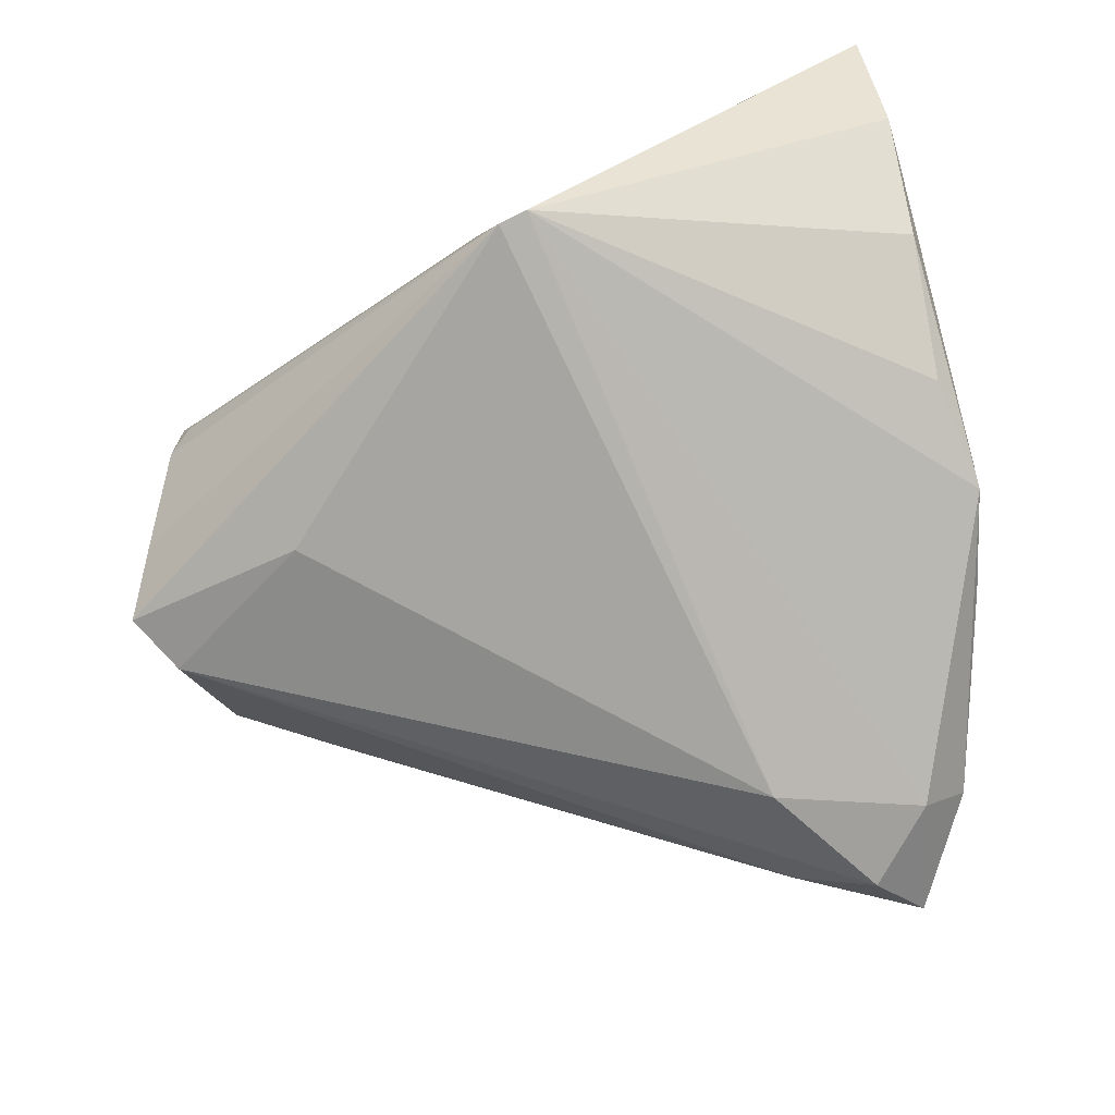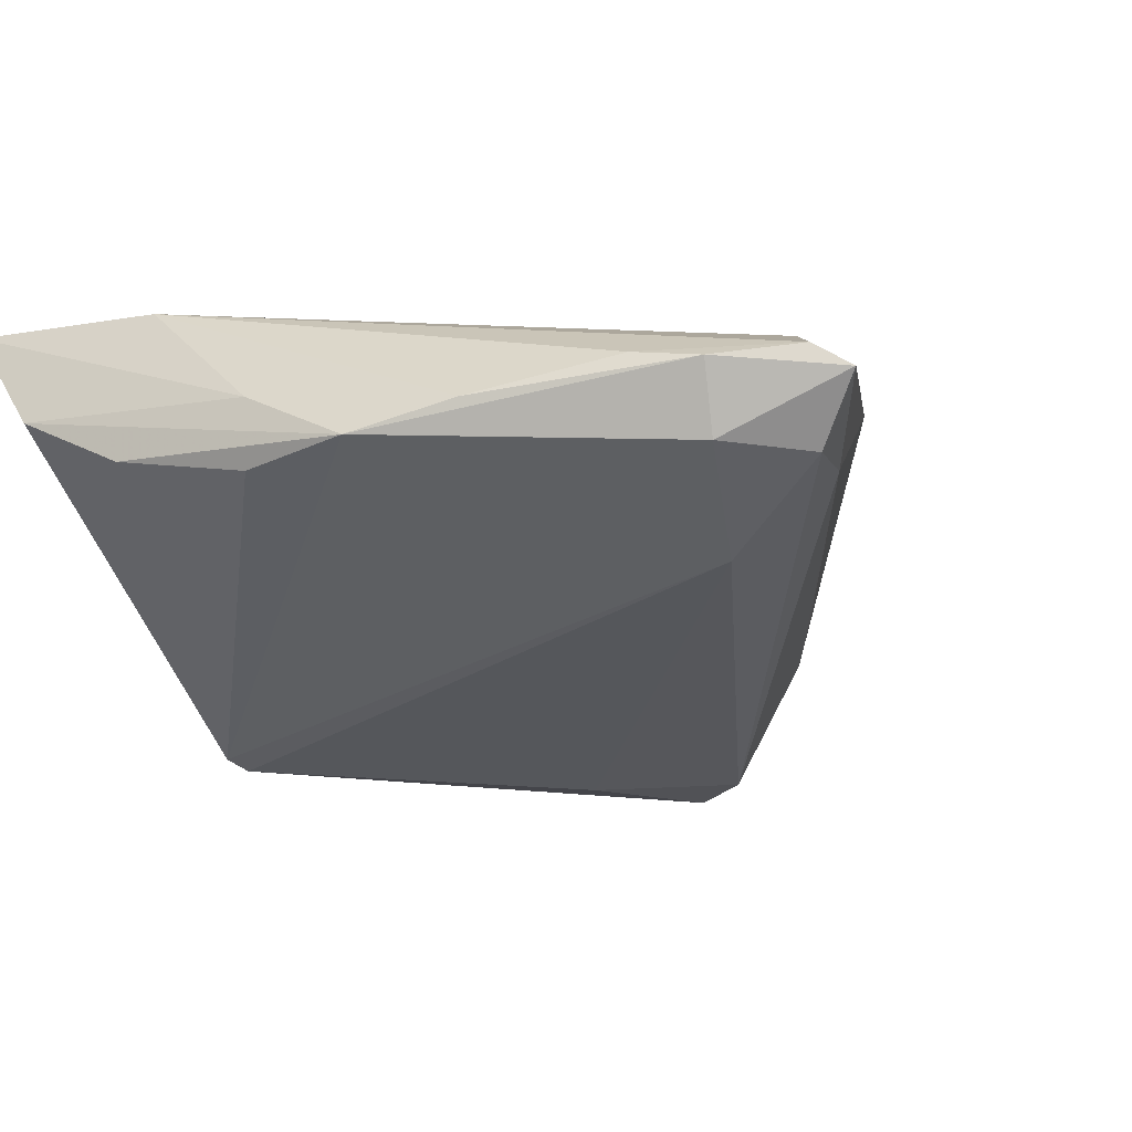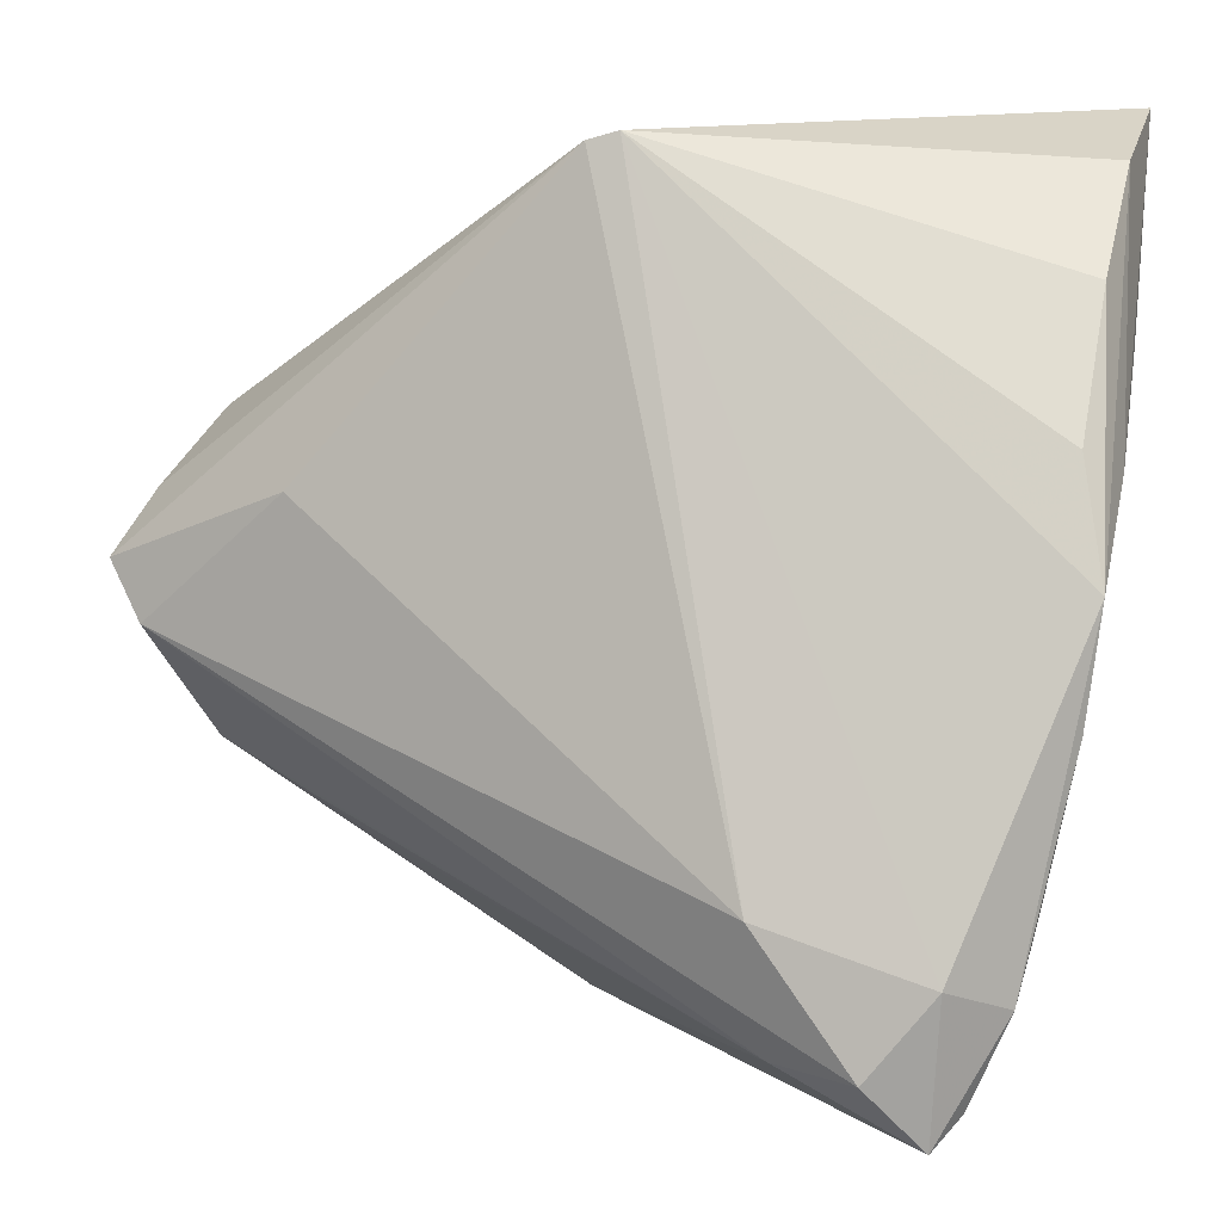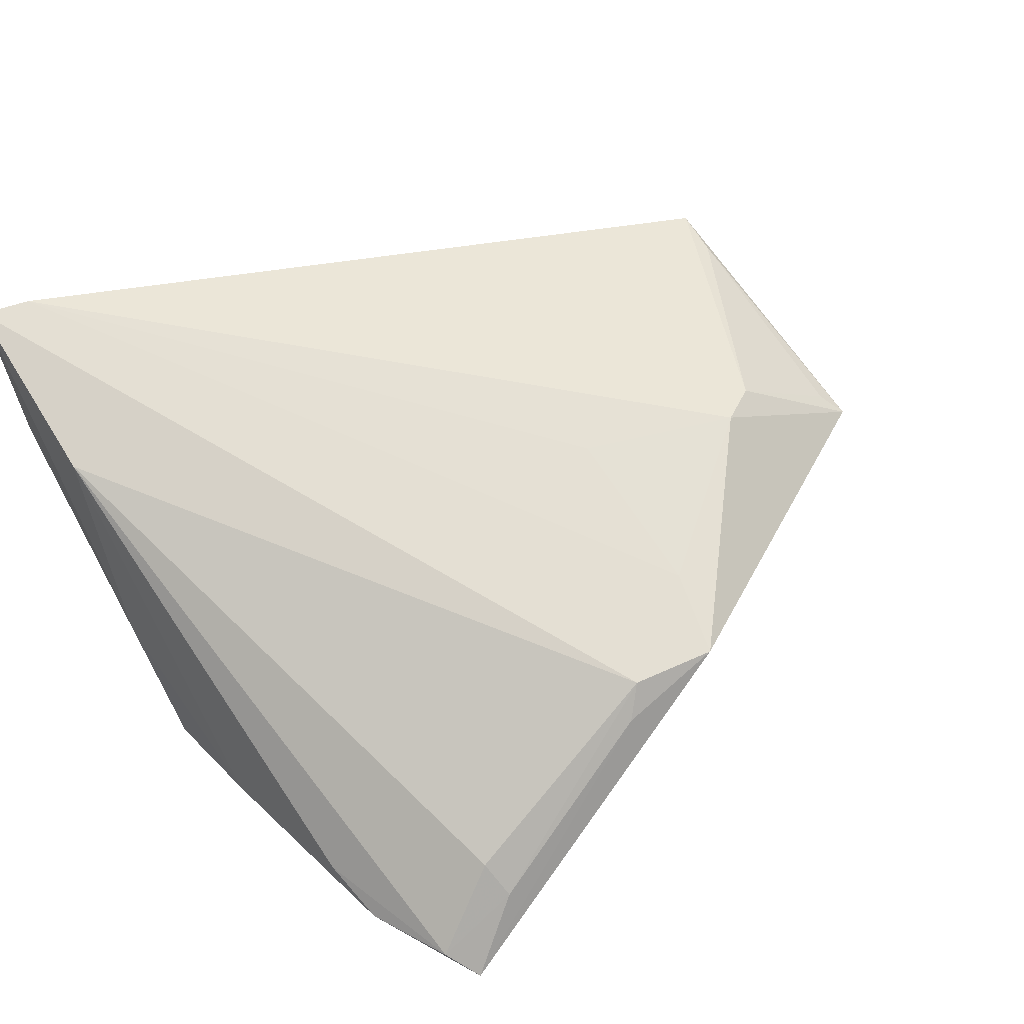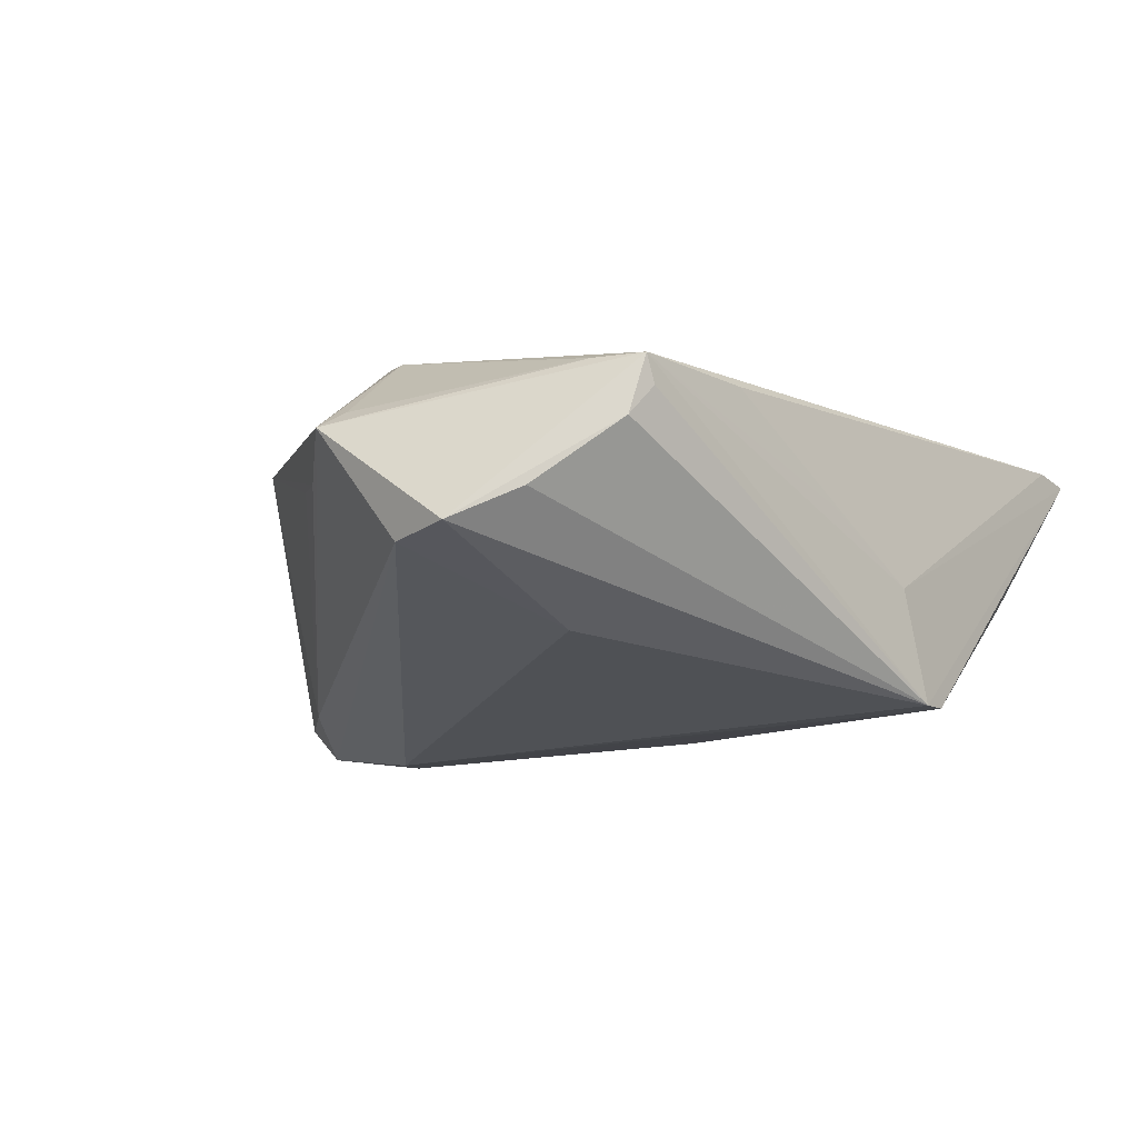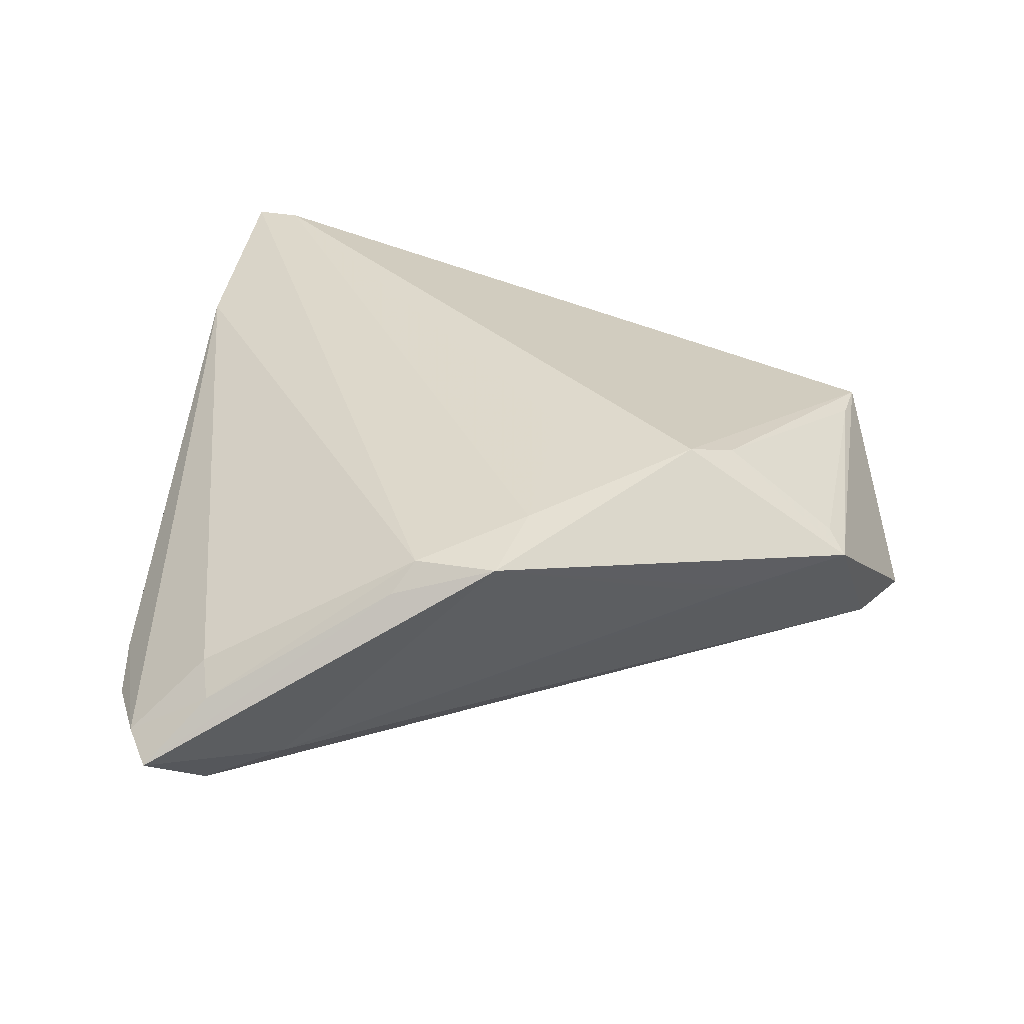
<metadata>
{"format":"obj","ext":"obj","renderer":"f3d","projection":"perspective","resolution":1024,"background":"white","views":[{"elev":-78.0,"azim":-166.2,"up":"+Z"},{"elev":-32.6,"azim":-61.6,"up":"+Z"},{"elev":-5.1,"azim":-161.9,"up":"+Y"},{"elev":56.7,"azim":-29.7,"up":"+Z"},{"elev":-14.4,"azim":111.2,"up":"+Z"},{"elev":29.6,"azim":12.7,"up":"+Z"}]}
</metadata>
<code>
v -0.02806 -0.0399 -0.0157
v 0.04813 0.01951 0.01033
v -0.0112 -0.03389 -0.01835
v 0.05319 0.008757 -0.003645
v -0.01902 -0.04972 -0.002832
v -0.03958 -0.01782 -0.01013
v 0.006557 0.03496 -0.005626
v 0.03491 0.006157 -0.01406
v -0.02833 -0.05074 -0.007859
v 0.03915 -0.02185 0.003421
v 0.0149 -0.03107 0.01528
v 0.03332 -0.02572 0.0045
v -0.04007 0.007191 -0.01111
v 0.03343 0.0246 0.01068
v -0.02559 -0.05425 -0.0102
v 0.01407 -0.011 0.01743
v -0.02055 -0.04818 -0.01527
v -0.04152 0.02325 -0.005515
v 0.04777 0.01346 0.01057
v 0.01844 0.03041 0.001136
v 0.04844 -0.01332 0.007787
v 0.03603 -0.01298 0.01697
v 0.003716 -0.03996 0.01297
v 0.04687 0.01991 0.00723
v -0.04199 -0.005854 -0.01218
v 0.0315 -0.0163 0.0183
v 0.01325 -0.04084 0.0134
v -0.0203 -0.04618 9.882e-05
v 0.04914 0.01791 0.00371
v 0.05663 0.001398 -0.007284
v 0.003455 0.03646 -0.01835
v 0.0001402 0.03718 -0.01814
v -0.03317 -0.04161 -0.009333
v -0.04262 0.04487 0.01827
v -0.04262 0.006179 -0.003686
v -0.04262 0.03612 0.003281
v 0.05059 -0.0157 0.005795
v -0.03488 -0.03432 -0.007484
v 0.001505 -0.04256 0.009823
v 0.05283 -0.005396 -0.00796
v -0.01127 -0.04639 -0.01124
v -0.03683 0.04346 0.01874
v -0.04135 0.02059 0.01354
f 27 26 11
f 2 26 22
f 27 11 23
f 25 13 32
f 34 32 36
f 2 29 24
f 42 26 2
f 34 23 42
f 42 23 11
f 2 14 42
f 42 7 34
f 42 14 7
f 2 22 19
f 21 19 22
f 43 23 34
f 28 23 43
f 27 23 39
f 2 7 20
f 20 14 2
f 7 14 20
f 32 3 1
f 1 25 32
f 3 17 1
f 33 25 1
f 32 13 18
f 18 36 32
f 13 25 18
f 25 36 18
f 34 36 35
f 35 36 25
f 35 43 34
f 31 24 29
f 31 3 32
f 2 24 31
f 31 7 2
f 31 32 34
f 34 7 31
f 30 29 2
f 37 26 27
f 37 22 26
f 37 21 22
f 37 30 2
f 2 19 37
f 19 21 37
f 16 11 26
f 26 42 16
f 16 42 11
f 15 41 27
f 15 17 41
f 27 39 15
f 33 1 15
f 15 1 17
f 43 35 6
f 6 25 33
f 6 35 25
f 3 31 8
f 31 30 8
f 4 31 29
f 29 30 4
f 4 30 31
f 10 37 27
f 41 37 10
f 40 37 41
f 30 37 40
f 41 17 40
f 40 17 3
f 3 8 40
f 40 8 30
f 5 15 39
f 5 23 28
f 5 39 23
f 33 15 9
f 28 43 9
f 9 5 28
f 15 5 9
f 38 6 33
f 43 6 38
f 33 9 38
f 38 9 43
f 27 41 12
f 12 10 27
f 41 10 12

</code>
